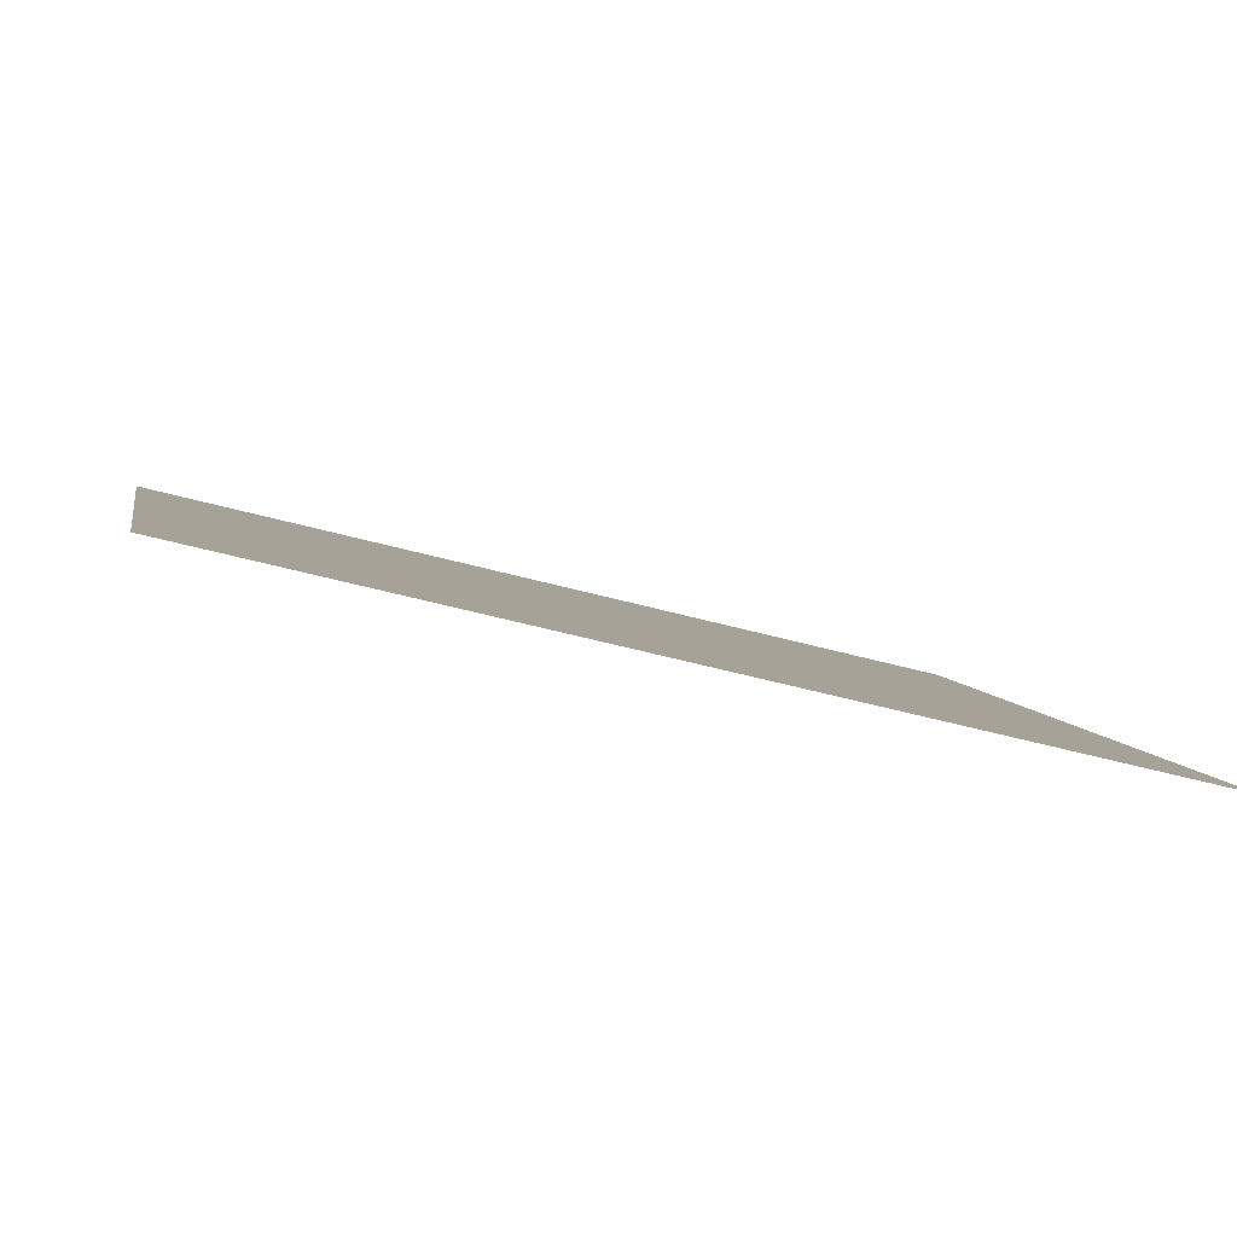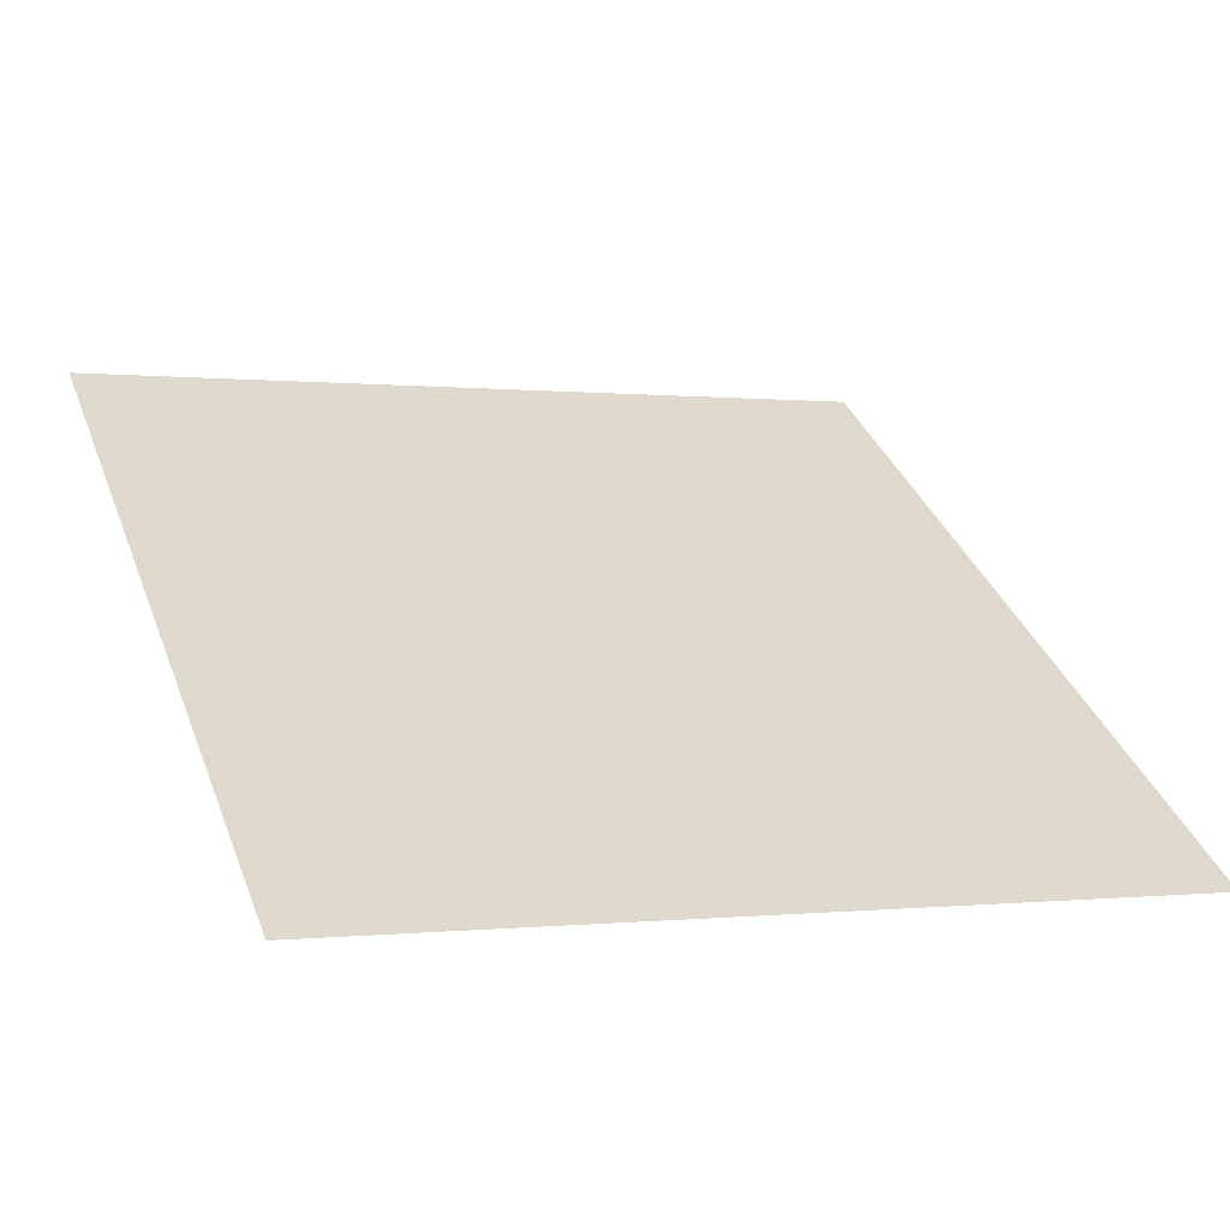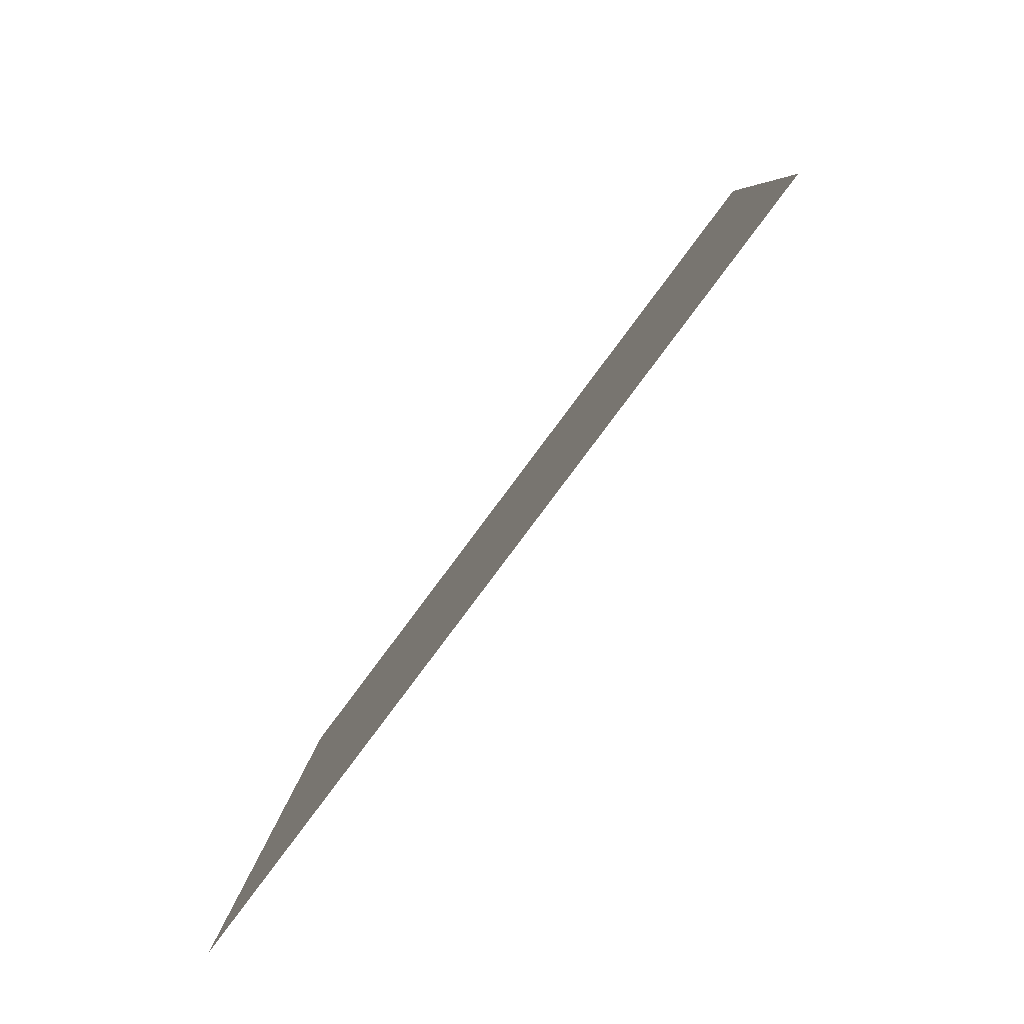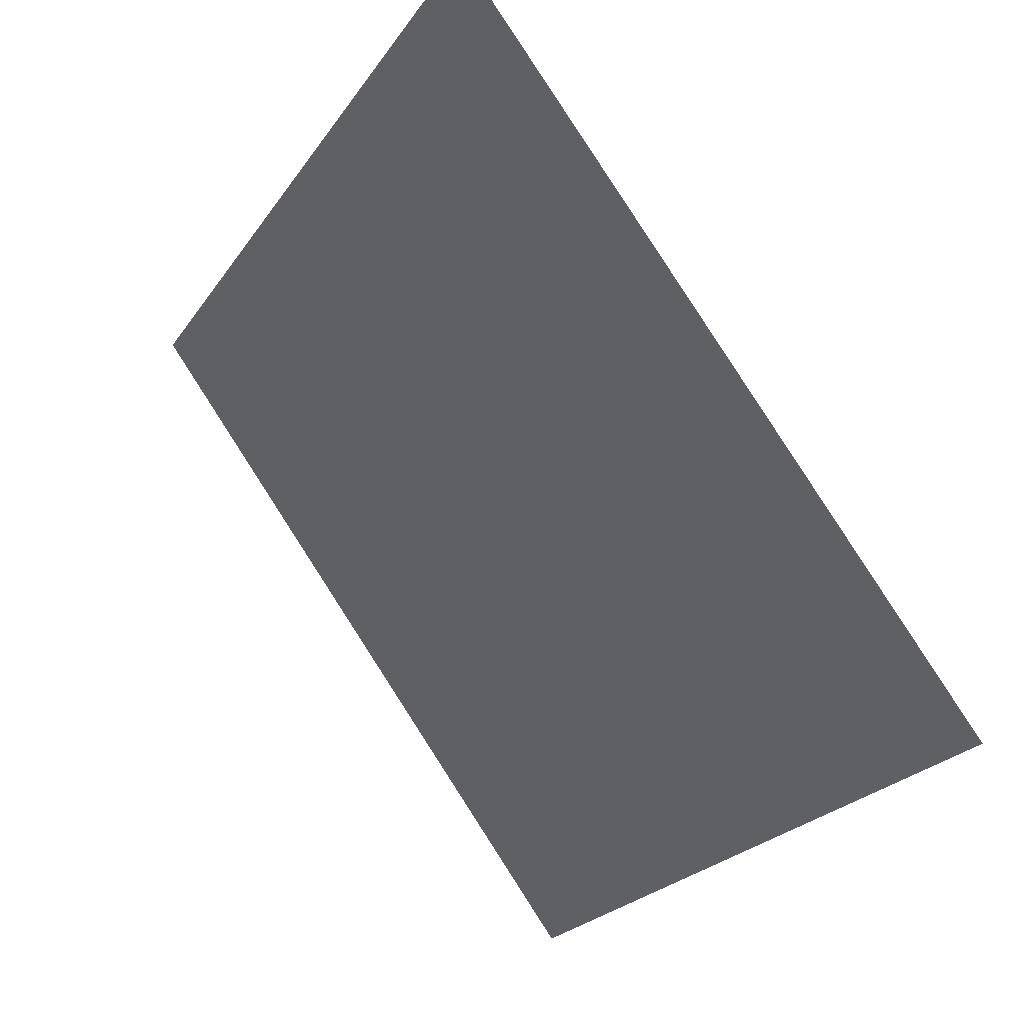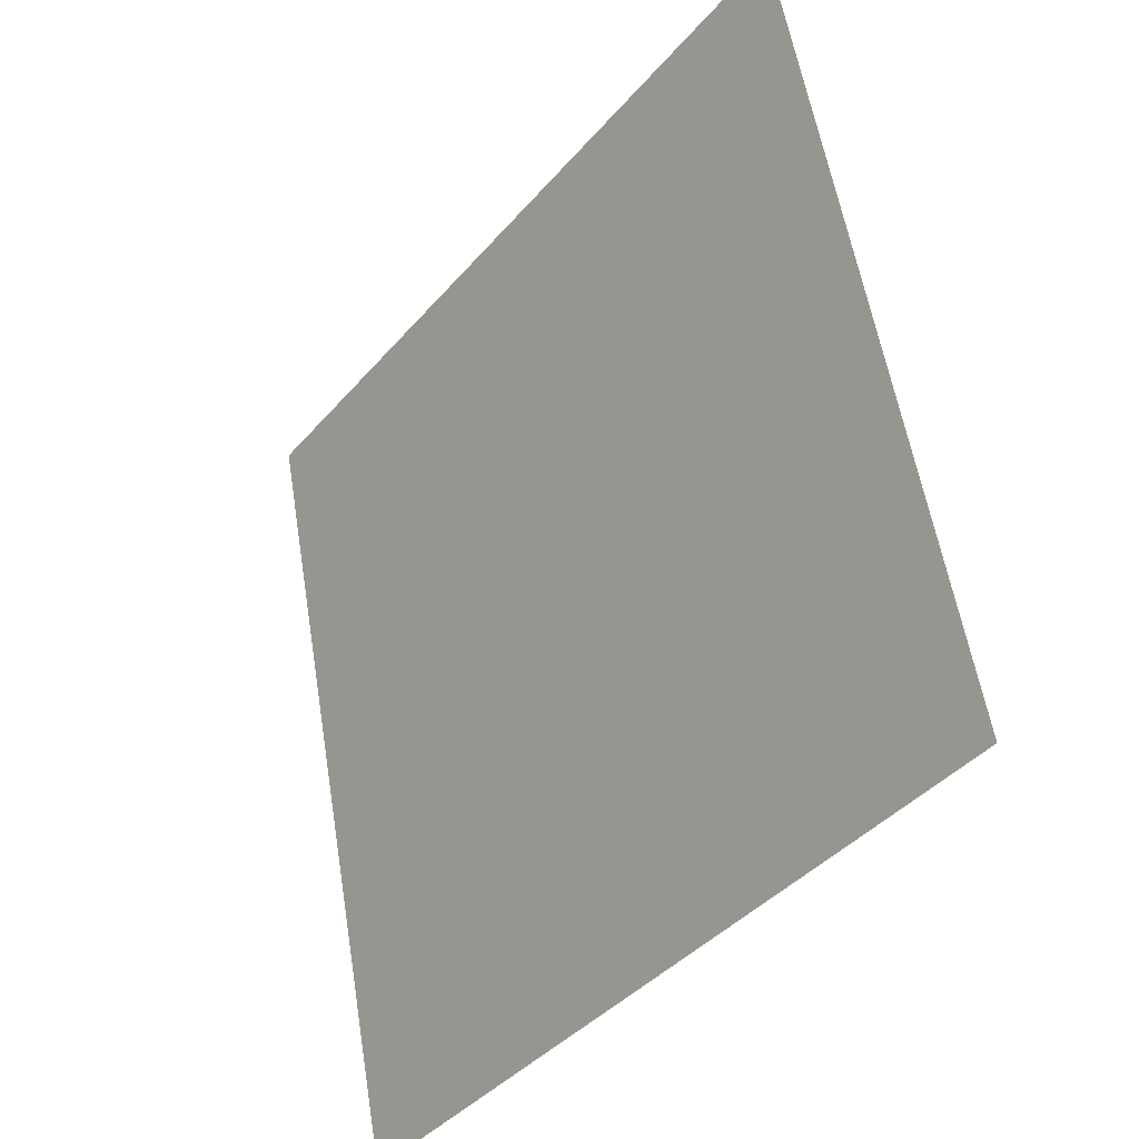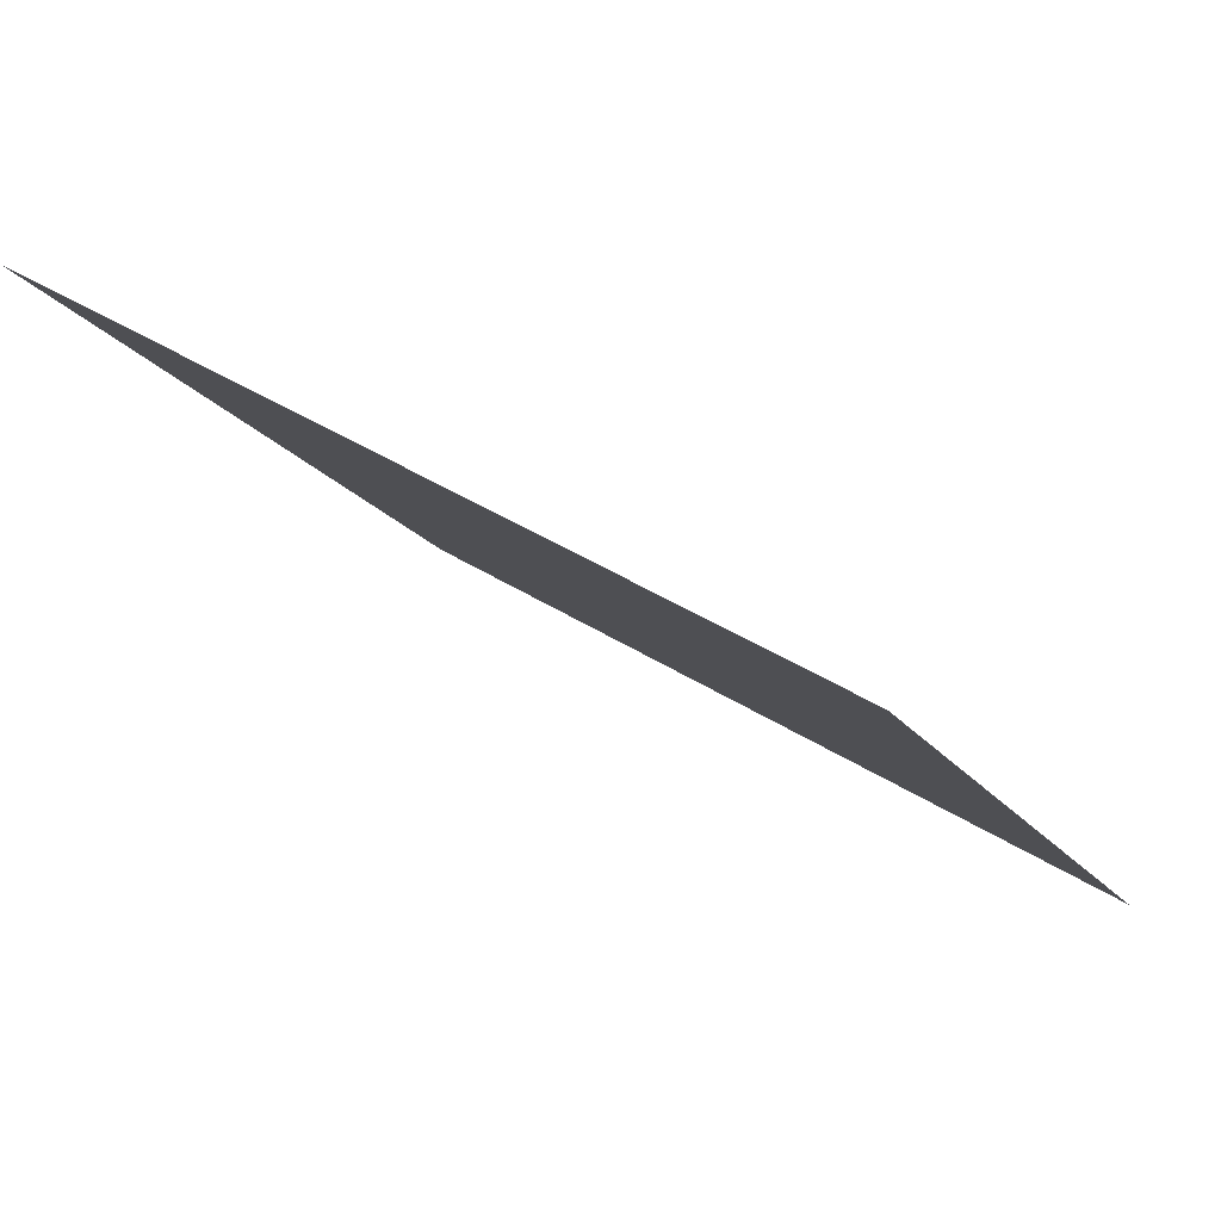
<metadata>
{"format":"obj","ext":"obj","renderer":"f3d","projection":"perspective","resolution":1024,"background":"white","views":[{"elev":-49.4,"azim":-18.1,"up":"+Z"},{"elev":-3.6,"azim":157.2,"up":"+Y"},{"elev":6.6,"azim":90.5,"up":"+Z"},{"elev":-22.8,"azim":-116.9,"up":"+Z"},{"elev":56.3,"azim":79.4,"up":"+Z"},{"elev":43.6,"azim":-144.4,"up":"+Z"}]}
</metadata>
<code>
v -0.01631 0.6762 0.3601
v -0.02287 0.6764 0.3602
v -0.02275 0.6803 0.3654
v -0.01619 0.6802 0.3654
f 4 3 2 1

</code>
